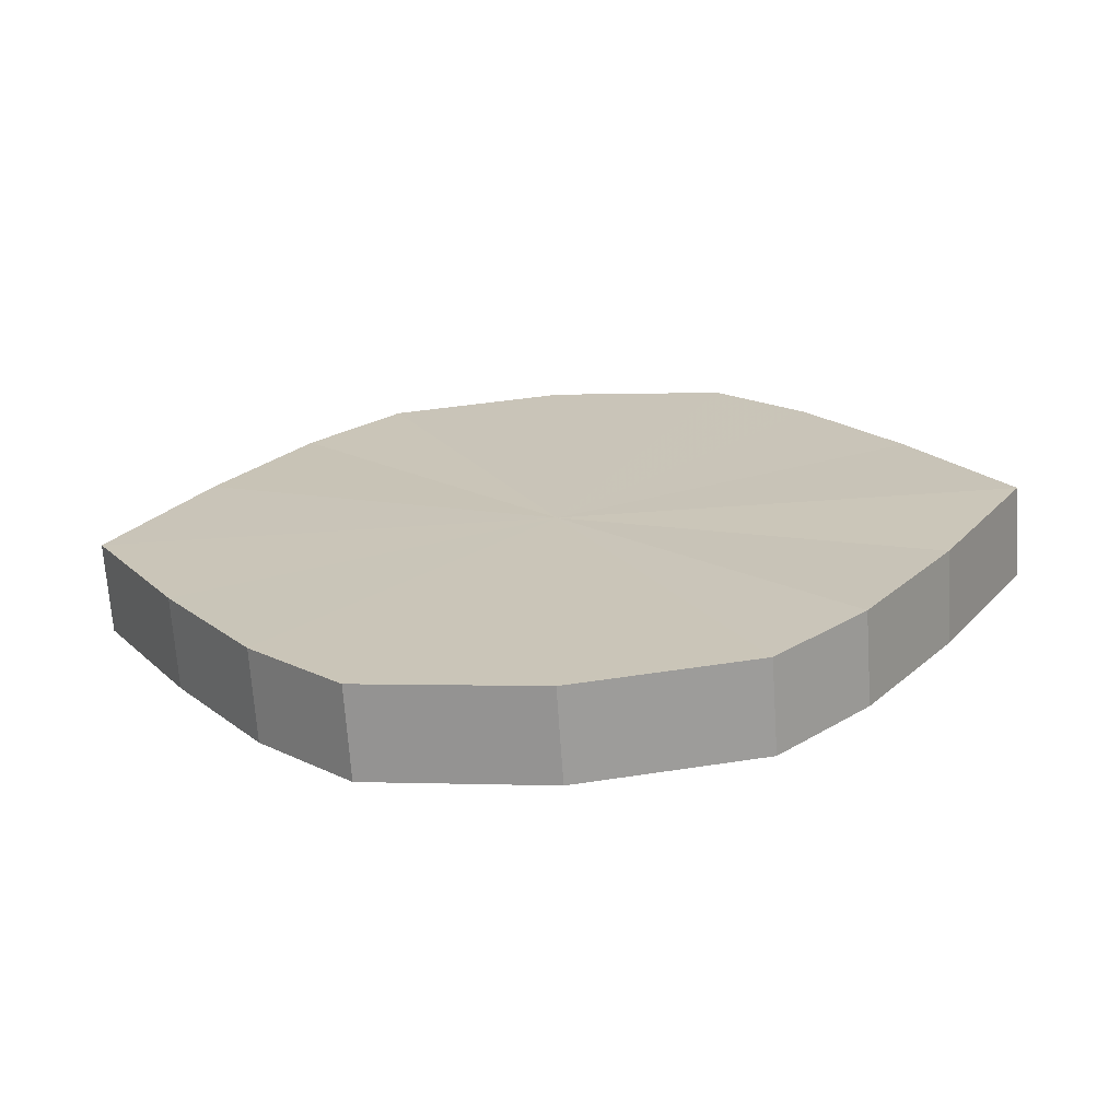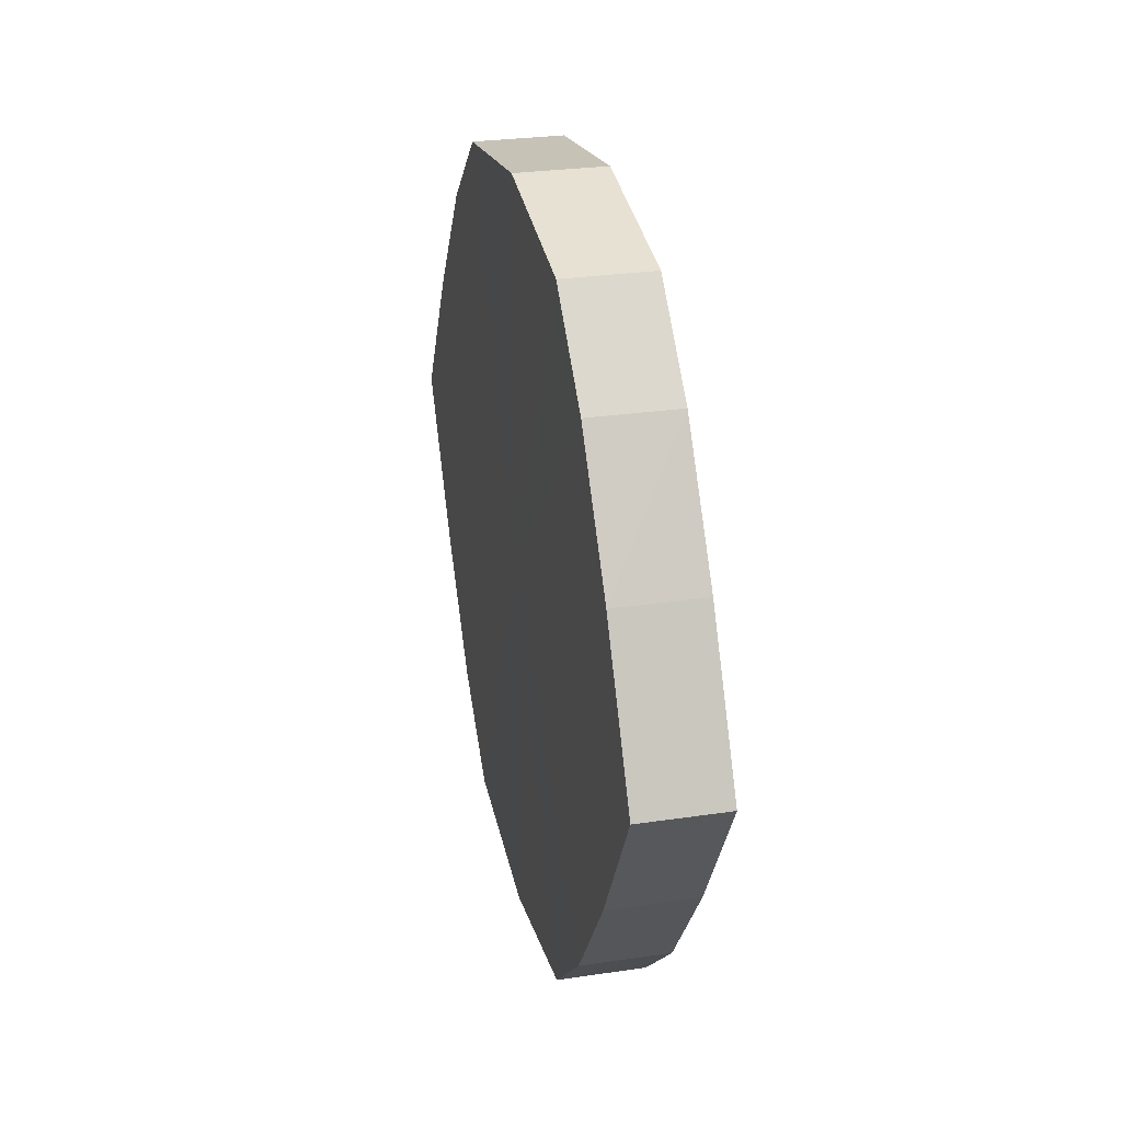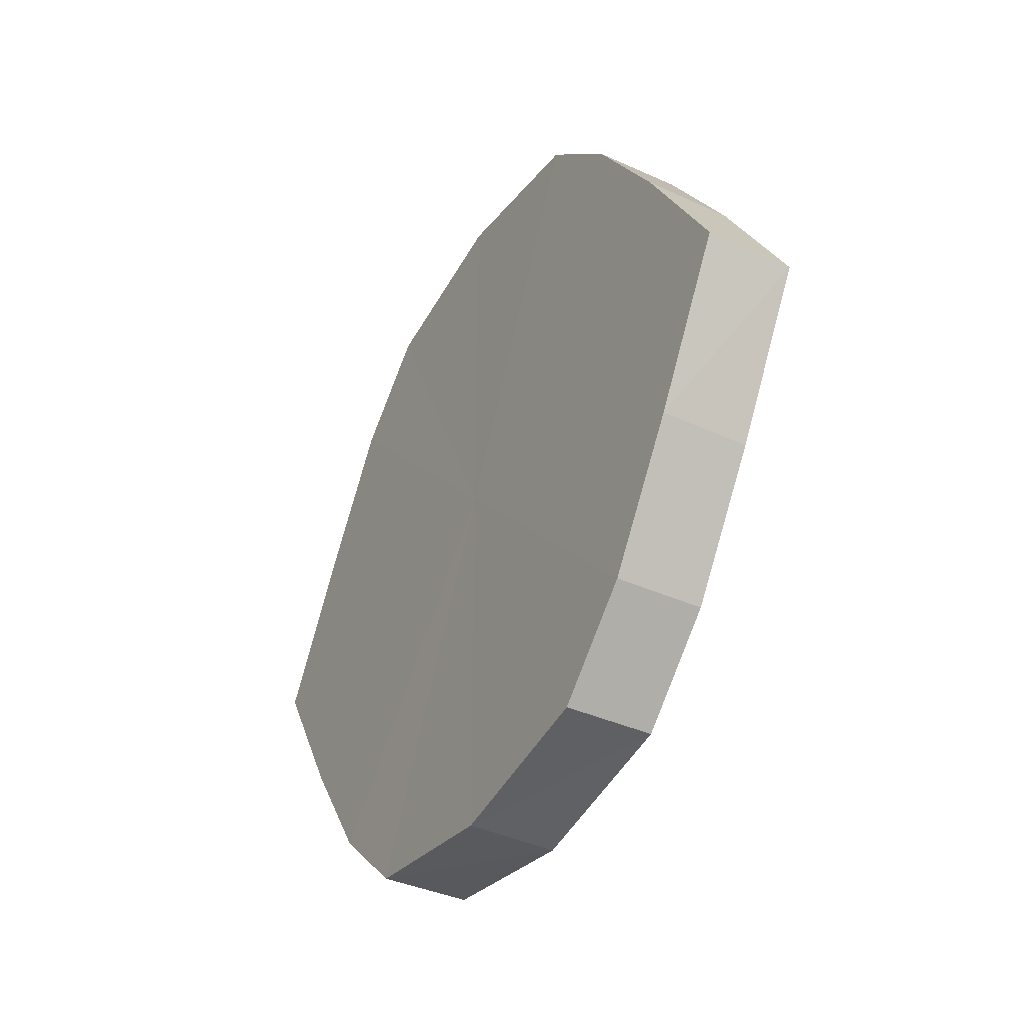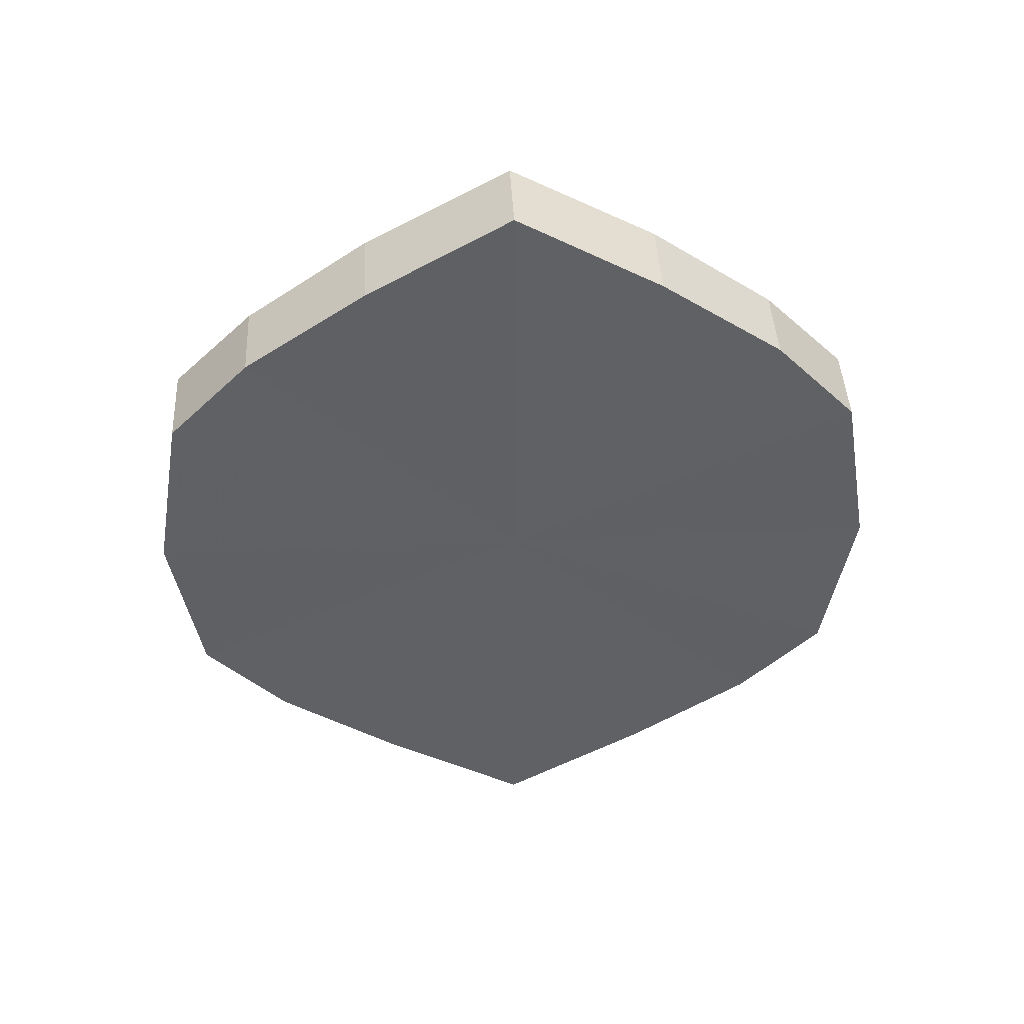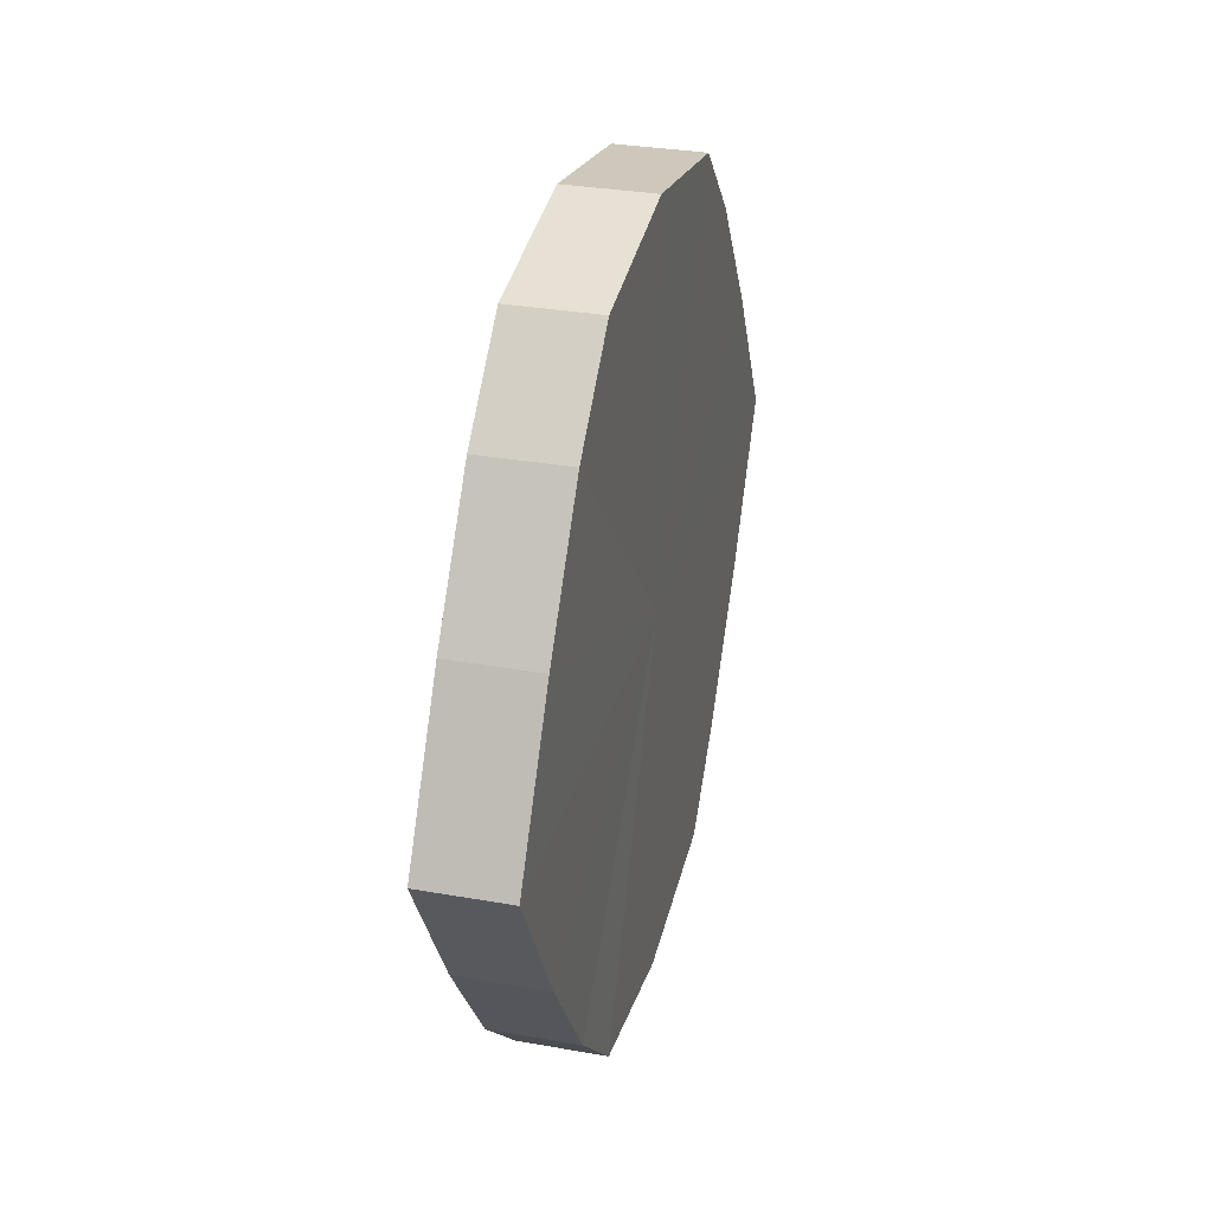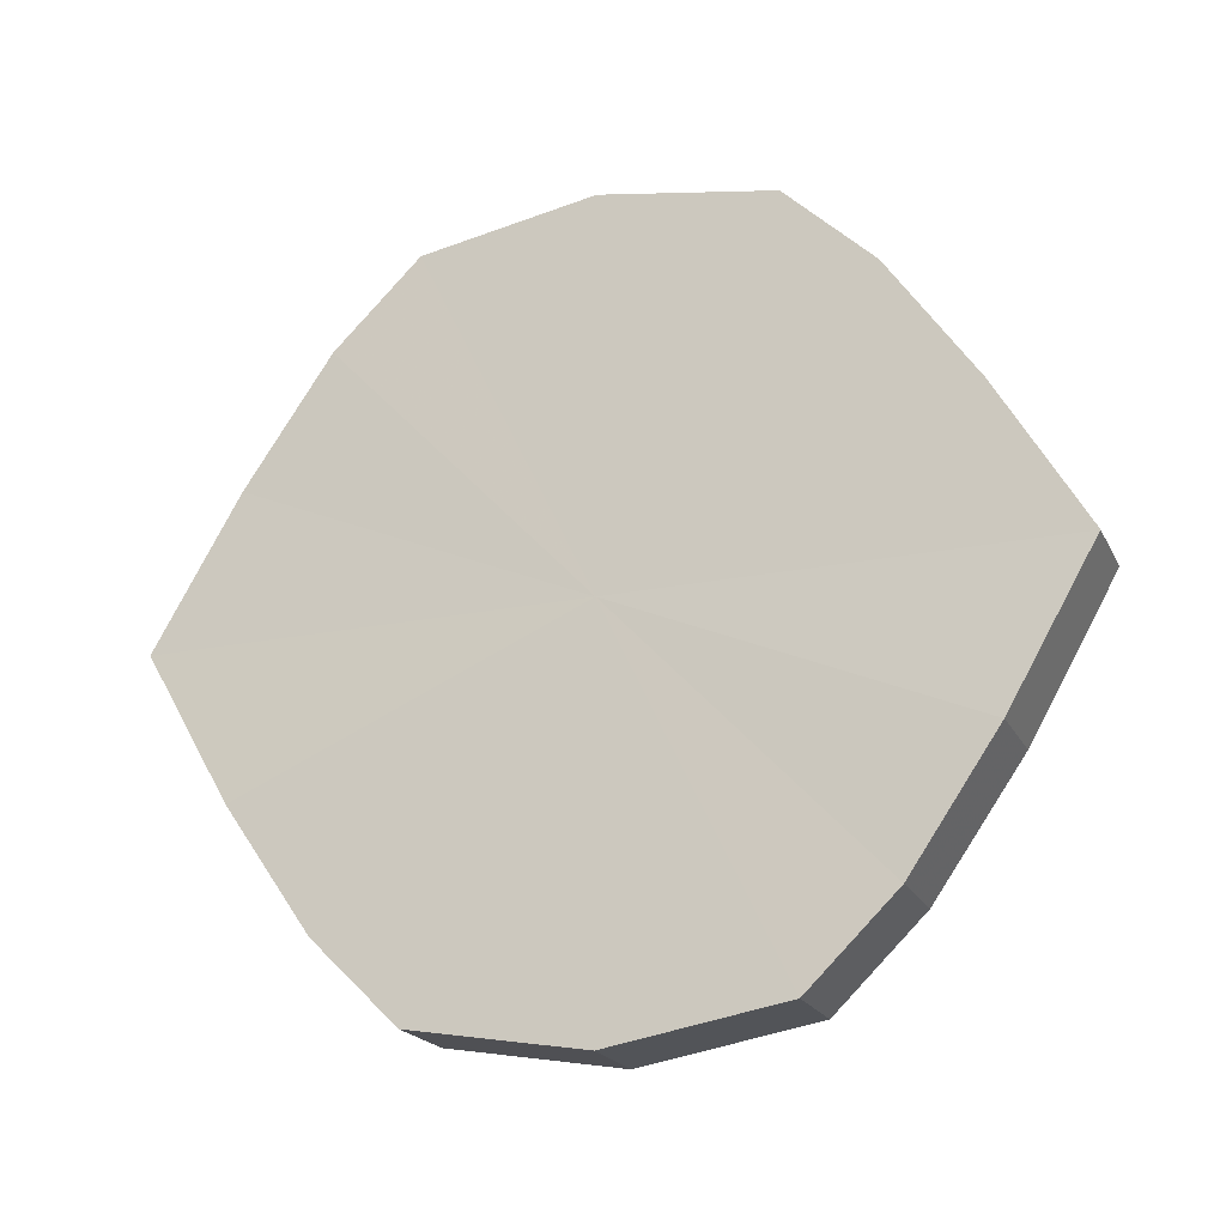
<metadata>
{"format":"obj","ext":"obj","renderer":"f3d","projection":"perspective","resolution":1024,"background":"white","views":[{"elev":-68.9,"azim":-86.2,"up":"+Z"},{"elev":29.0,"azim":-13.2,"up":"+Z"},{"elev":-39.1,"azim":150.2,"up":"+Z"},{"elev":43.6,"azim":-92.9,"up":"+Y"},{"elev":30.8,"azim":-165.7,"up":"+Z"},{"elev":-20.4,"azim":110.5,"up":"+Z"}]}
</metadata>
<code>
o 3254
v 2235 1879 7.855
v 2235 1879 7.872
v 2235 1879 7.855
v 2235 1879 7.887
v 2235 1879 7.872
v 2235 1879 7.838
v 2235 1879 7.838
v 2235 1879 7.897
v 2235 1879 7.887
v 2235 1879 7.823
v 2235 1879 7.823
v 2235 1879 7.9
v 2235 1879 7.897
v 2235 1879 7.813
v 2235 1879 7.813
v 2235 1879 7.897
v 2235 1879 7.9
v 2235 1879 7.81
v 2235 1879 7.81
v 2235 1879 7.887
v 2235 1879 7.897
v 2235 1879 7.813
v 2235 1879 7.813
v 2235 1879 7.872
v 2235 1879 7.887
v 2235 1879 7.823
v 2235 1879 7.823
v 2235 1879 7.855
v 2235 1879 7.872
v 2235 1879 7.838
v 2235 1879 7.838
v 2235 1879 7.855
v 2235 1879 7.855
v 2235 1879 7.872
v 2235 1879 7.872
v 2235 1879 7.887
v 2235 1879 7.887
v 2235 1879 7.838
v 2235 1879 7.855
v 2235 1879 7.823
v 2235 1879 7.838
v 2235 1879 7.897
v 2235 1879 7.897
v 2235 1879 7.813
v 2235 1879 7.823
v 2235 1879 7.81
v 2235 1879 7.813
v 2235 1879 7.9
v 2235 1879 7.9
v 2235 1879 7.813
v 2235 1879 7.81
v 2235 1879 7.823
v 2235 1879 7.813
v 2235 1879 7.897
v 2235 1879 7.897
v 2235 1879 7.838
v 2235 1879 7.823
v 2235 1879 7.855
v 2235 1879 7.838
v 2235 1879 7.887
v 2235 1879 7.887
v 2235 1879 7.872
v 2235 1879 7.855
v 2235 1879 7.872
v 2235 1879 7.855
v 2235 1879 7.872
v 2235 1879 7.855
v 2235 1879 7.887
v 2235 1879 7.838
v 2235 1879 7.897
v 2235 1879 7.823
v 2235 1879 7.9
v 2235 1879 7.813
v 2235 1879 7.897
v 2235 1879 7.81
v 2235 1879 7.887
v 2235 1879 7.813
v 2235 1879 7.872
v 2235 1879 7.823
v 2235 1879 7.855
v 2235 1879 7.838
v 2235 1879 7.855
v 2235 1879 7.855
v 2235 1879 7.872
v 2235 1879 7.838
v 2235 1879 7.887
v 2235 1879 7.823
v 2235 1879 7.897
v 2235 1879 7.813
v 2235 1879 7.9
v 2235 1879 7.81
v 2235 1879 7.897
v 2235 1879 7.813
v 2235 1879 7.887
v 2235 1879 7.823
v 2235 1879 7.872
v 2235 1879 7.838
v 2235 1879 7.855
f 1 2 3
f 2 4 5
f 6 1 7
f 4 8 9
f 10 6 11
f 8 12 13
f 14 10 15
f 12 16 17
f 18 14 19
f 16 20 21
f 22 18 23
f 20 24 25
f 26 22 27
f 24 28 29
f 30 26 31
f 28 30 32
f 33 34 35
f 35 36 37
f 38 39 33
f 40 41 38
f 37 42 43
f 44 45 40
f 46 47 44
f 43 48 49
f 50 51 46
f 52 53 50
f 49 54 55
f 56 57 52
f 58 59 56
f 55 60 61
f 62 63 58
f 61 64 62
f 65 66 67
f 65 68 66
f 65 67 69
f 65 70 68
f 65 69 71
f 65 72 70
f 65 71 73
f 65 74 72
f 65 73 75
f 65 76 74
f 65 75 77
f 65 78 76
f 65 77 79
f 65 80 78
f 65 79 81
f 65 81 80
f 82 83 84
f 82 85 83
f 82 84 86
f 82 87 85
f 82 86 88
f 82 89 87
f 82 88 90
f 82 91 89
f 82 90 92
f 82 93 91
f 82 92 94
f 82 95 93
f 82 94 96
f 82 97 95
f 82 96 98
f 82 98 97

</code>
